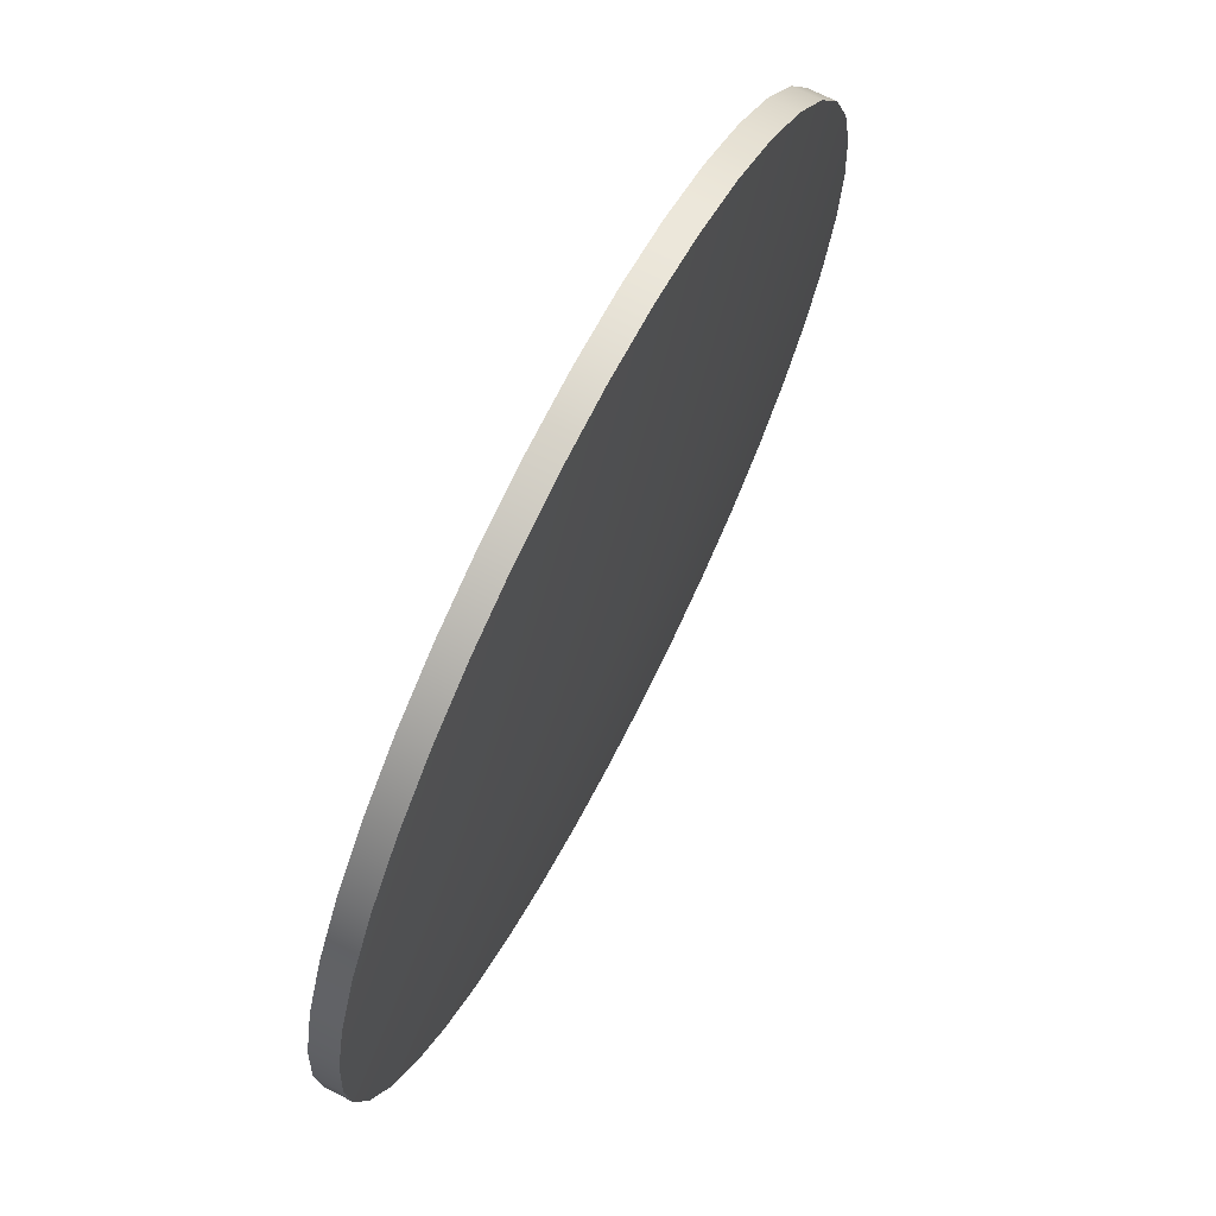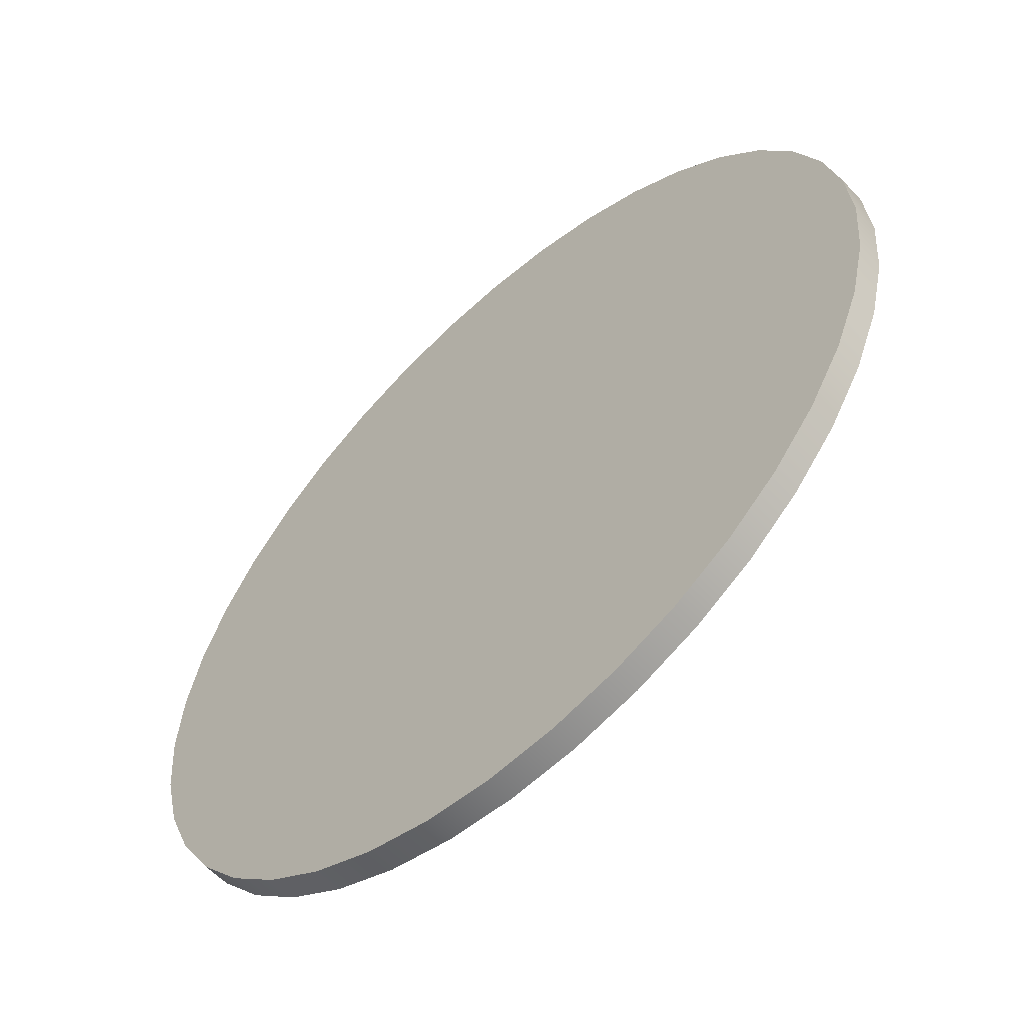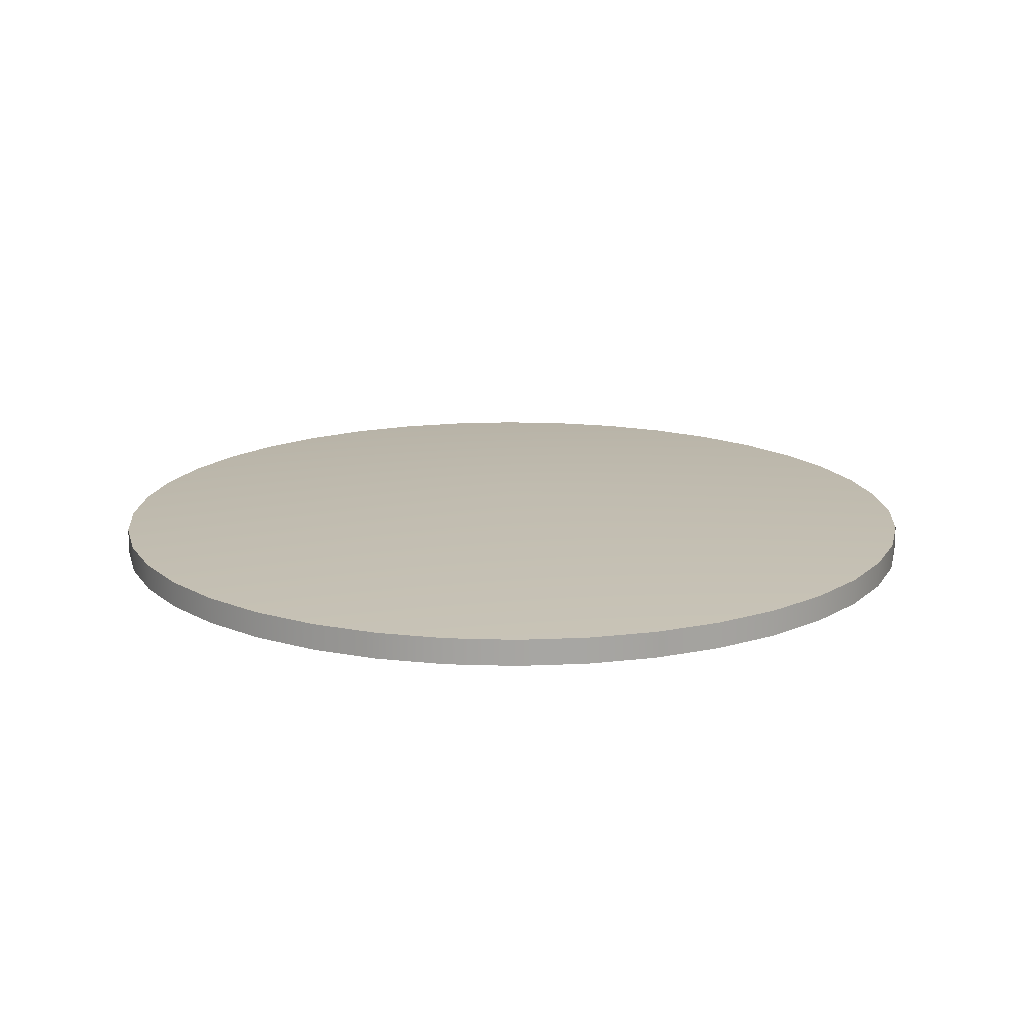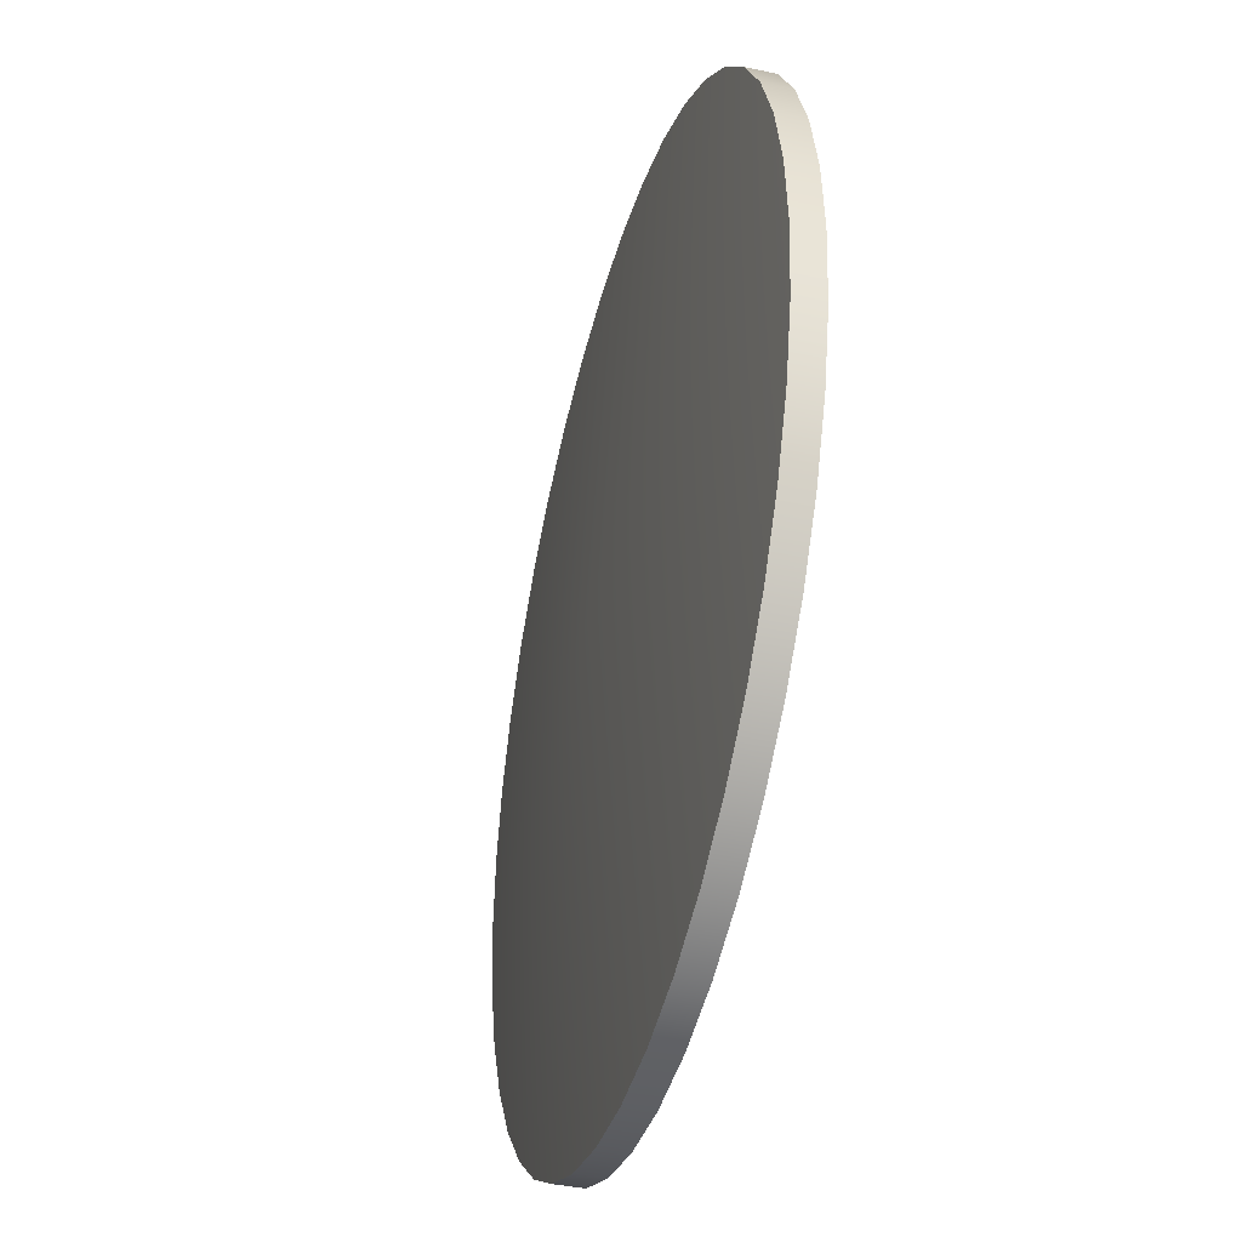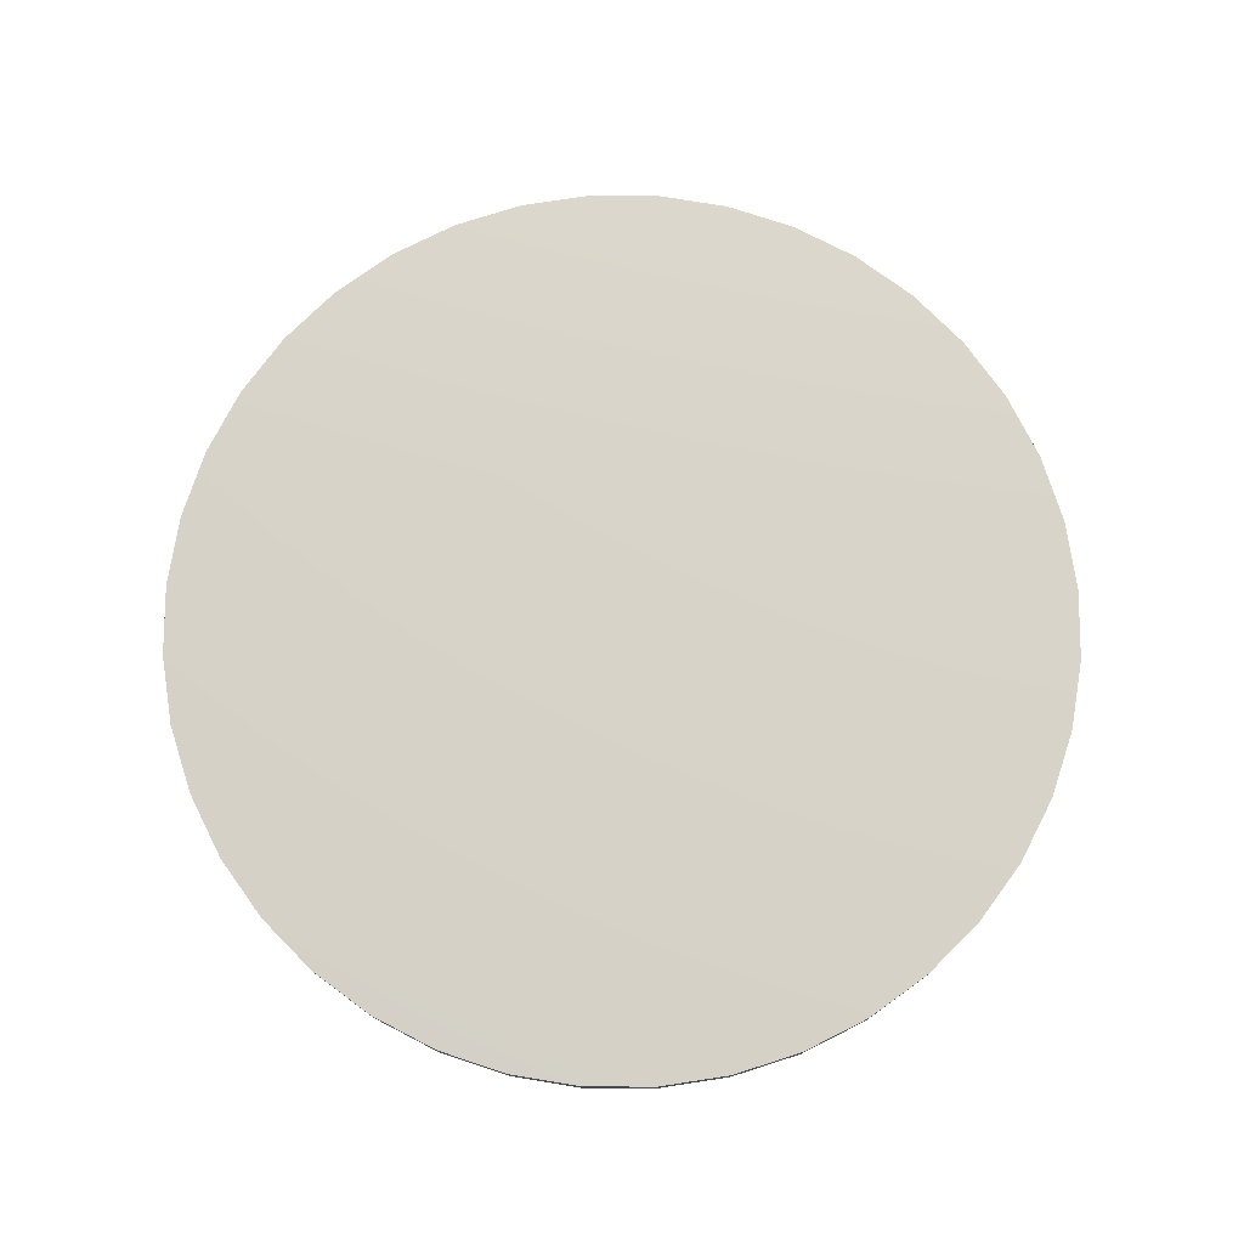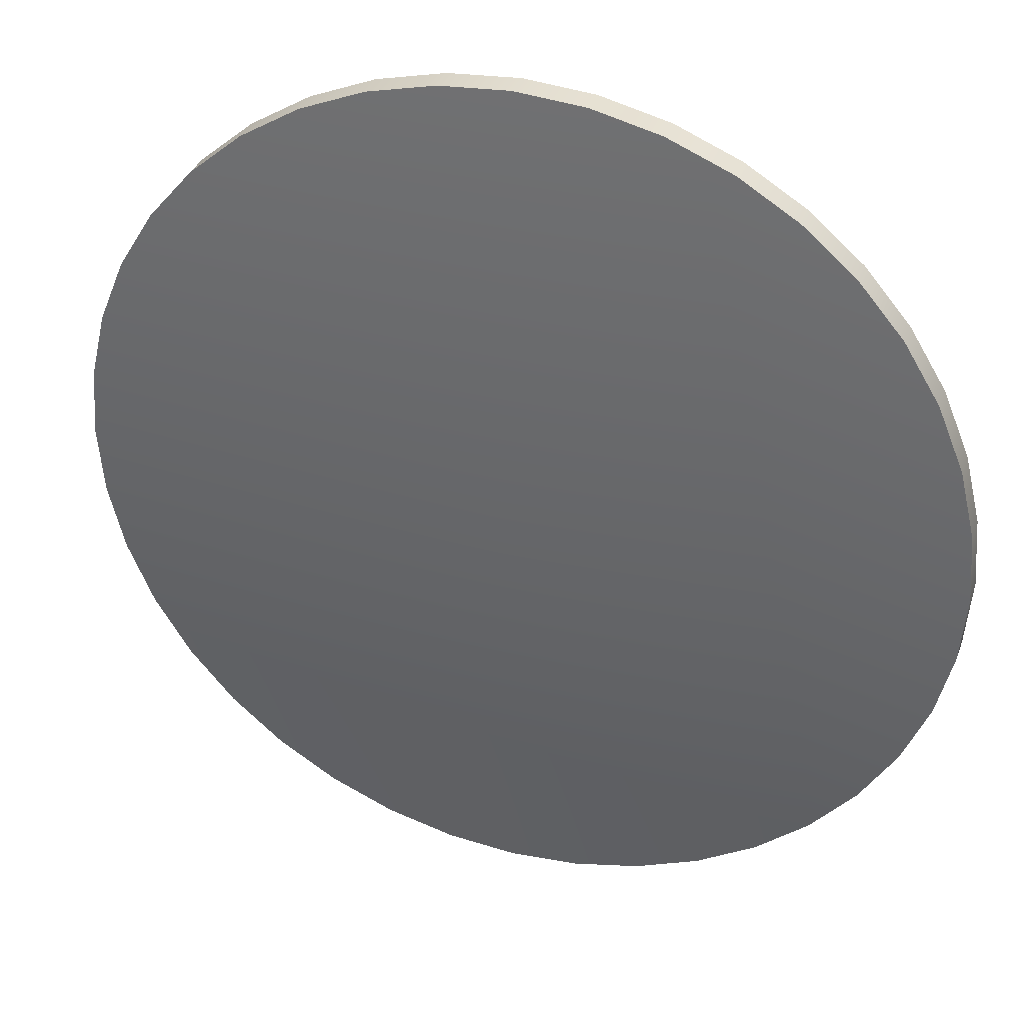
<metadata>
{"format":"obj","ext":"obj","renderer":"f3d","projection":"perspective","resolution":1024,"background":"white","views":[{"elev":70.1,"azim":117.2,"up":"+Z"},{"elev":-58.3,"azim":42.6,"up":"+Z"},{"elev":16.2,"azim":-36.6,"up":"+Y"},{"elev":-40.0,"azim":-105.1,"up":"+Z"},{"elev":76.3,"azim":85.8,"up":"+Y"},{"elev":35.1,"azim":-161.4,"up":"+Z"}]}
</metadata>
<code>
o Group_78/mesh33/mesh33-geometry#mesh33-geometry
v 0.41 0.5097 -0.2122
v 0.3417 0.5138 -0.2122
v 0.4092 0.5097 -0.2015
v 0.4092 0.5097 -0.2229
v 0.4067 0.5097 -0.1911
v 0.41 0.5055 -0.2122
v 0.4092 0.5055 -0.2229
v 0.4067 0.5097 -0.2333
v 0.4026 0.5097 -0.1812
v 0.4092 0.5055 -0.2015
v 0.4067 0.5055 -0.2333
v 0.4026 0.5097 -0.2432
v 0.397 0.5097 -0.172
v 0.4067 0.5055 -0.1911
v 0.4026 0.5055 -0.2432
v 0.397 0.5097 -0.2523
v 0.39 0.5097 -0.1639
v 0.4026 0.5055 -0.1812
v 0.39 0.5097 -0.2605
v 0.3819 0.5097 -0.1569
v 0.397 0.5055 -0.172
v 0.397 0.5055 -0.2523
v 0.39 0.5055 -0.2605
v 0.3819 0.5097 -0.2674
v 0.3727 0.5097 -0.1513
v 0.3819 0.5055 -0.1569
v 0.39 0.5055 -0.1639
v 0.3727 0.5097 -0.273
v 0.3628 0.5097 -0.1472
v 0.3727 0.5055 -0.1513
v 0.3819 0.5055 -0.2674
v 0.3628 0.5097 -0.2771
v 0.3524 0.5097 -0.1447
v 0.3628 0.5055 -0.1472
v 0.3727 0.5055 -0.273
v 0.3524 0.5097 -0.2796
v 0.3417 0.5097 -0.1439
v 0.3524 0.5055 -0.1447
v 0.3628 0.5055 -0.2771
v 0.3417 0.5097 -0.2805
v 0.331 0.5097 -0.1447
v 0.3417 0.5055 -0.1439
v 0.3524 0.5055 -0.2796
v 0.331 0.5097 -0.2796
v 0.3206 0.5097 -0.1472
v 0.331 0.5055 -0.1447
v 0.3417 0.5055 -0.2805
v 0.3206 0.5097 -0.2771
v 0.3107 0.5097 -0.1513
v 0.3206 0.5055 -0.1472
v 0.331 0.5055 -0.2796
v 0.3107 0.5097 -0.273
v 0.3016 0.5097 -0.1569
v 0.3107 0.5055 -0.1513
v 0.3206 0.5055 -0.2771
v 0.3016 0.5097 -0.2674
v 0.2934 0.5097 -0.1639
v 0.3016 0.5055 -0.1569
v 0.3107 0.5055 -0.273
v 0.2934 0.5097 -0.2605
v 0.2865 0.5097 -0.172
v 0.2934 0.5055 -0.1639
v 0.3016 0.5055 -0.2674
v 0.2865 0.5097 -0.2523
v 0.2809 0.5097 -0.1812
v 0.2865 0.5055 -0.172
v 0.2934 0.5055 -0.2605
v 0.2865 0.5055 -0.2523
v 0.2809 0.5097 -0.2432
v 0.2768 0.5097 -0.1911
v 0.2809 0.5055 -0.2432
v 0.2768 0.5097 -0.2333
v 0.2743 0.5097 -0.2015
v 0.2768 0.5055 -0.1911
v 0.2809 0.5055 -0.1812
v 0.2768 0.5055 -0.2333
v 0.2743 0.5097 -0.2229
v 0.2734 0.5097 -0.2122
v 0.2743 0.5055 -0.2015
v 0.2743 0.5055 -0.2229
v 0.2734 0.5055 -0.2122
f 1 2 3
f 3 2 1
f 1 4 2
f 2 4 1
f 3 2 5
f 5 2 3
f 3 6 1
f 1 6 3
f 1 7 4
f 4 7 1
f 4 8 2
f 2 8 4
f 5 2 9
f 9 2 5
f 5 10 3
f 3 10 5
f 6 3 10
f 10 3 6
f 7 1 6
f 6 1 7
f 11 4 7
f 7 4 11
f 4 11 8
f 8 11 4
f 8 12 2
f 2 12 8
f 9 2 13
f 13 2 9
f 9 14 5
f 5 14 9
f 10 5 14
f 14 5 10
f 10 7 6
f 6 7 10
f 14 11 7
f 7 11 14
f 15 8 11
f 11 8 15
f 8 15 12
f 12 15 8
f 12 16 2
f 2 16 12
f 13 2 17
f 17 2 13
f 13 18 9
f 9 18 13
f 14 9 18
f 18 9 14
f 14 7 10
f 10 7 14
f 18 11 14
f 14 11 18
f 18 15 11
f 11 15 18
f 15 16 12
f 12 16 15
f 16 19 2
f 2 19 16
f 17 2 20
f 20 2 17
f 17 21 13
f 13 21 17
f 18 13 21
f 21 13 18
f 21 15 18
f 18 15 21
f 16 15 22
f 22 15 16
f 16 23 19
f 19 23 16
f 19 24 2
f 2 24 19
f 20 2 25
f 25 2 20
f 26 17 20
f 20 17 26
f 21 17 27
f 27 17 21
f 21 22 15
f 15 22 21
f 23 16 22
f 22 16 23
f 23 24 19
f 19 24 23
f 24 28 2
f 2 28 24
f 25 2 29
f 29 2 25
f 30 20 25
f 25 20 30
f 17 26 27
f 27 26 17
f 20 30 26
f 26 30 20
f 27 22 21
f 21 22 27
f 27 23 22
f 22 23 27
f 24 23 31
f 31 23 24
f 31 28 24
f 24 28 31
f 28 32 2
f 2 32 28
f 29 2 33
f 33 2 29
f 34 25 29
f 29 25 34
f 25 34 30
f 30 34 25
f 26 23 27
f 27 23 26
f 30 31 26
f 26 31 30
f 26 31 23
f 23 31 26
f 28 31 35
f 35 31 28
f 35 32 28
f 28 32 35
f 32 36 2
f 2 36 32
f 33 2 37
f 37 2 33
f 38 29 33
f 33 29 38
f 29 38 34
f 34 38 29
f 34 35 30
f 30 35 34
f 30 35 31
f 31 35 30
f 32 35 39
f 39 35 32
f 39 36 32
f 32 36 39
f 36 40 2
f 2 40 36
f 2 41 37
f 37 41 2
f 42 33 37
f 37 33 42
f 33 42 38
f 38 42 33
f 38 39 34
f 34 39 38
f 34 39 35
f 35 39 34
f 36 39 43
f 43 39 36
f 43 40 36
f 36 40 43
f 40 44 2
f 2 44 40
f 2 45 41
f 41 45 2
f 46 37 41
f 41 37 46
f 37 46 42
f 42 46 37
f 42 43 38
f 38 43 42
f 38 43 39
f 39 43 38
f 40 43 47
f 47 43 40
f 47 44 40
f 40 44 47
f 2 44 48
f 48 44 2
f 2 49 45
f 45 49 2
f 50 41 45
f 45 41 50
f 41 50 46
f 46 50 41
f 46 47 42
f 42 47 46
f 42 47 43
f 43 47 42
f 44 47 51
f 51 47 44
f 51 48 44
f 44 48 51
f 2 48 52
f 52 48 2
f 2 53 49
f 49 53 2
f 54 45 49
f 49 45 54
f 45 54 50
f 50 54 45
f 50 51 46
f 46 51 50
f 46 51 47
f 47 51 46
f 48 51 55
f 55 51 48
f 55 52 48
f 48 52 55
f 2 52 56
f 56 52 2
f 2 57 53
f 53 57 2
f 58 49 53
f 53 49 58
f 49 58 54
f 54 58 49
f 54 55 50
f 50 55 54
f 50 55 51
f 51 55 50
f 52 55 59
f 59 55 52
f 59 56 52
f 52 56 59
f 2 56 60
f 60 56 2
f 2 61 57
f 57 61 2
f 62 53 57
f 57 53 62
f 53 62 58
f 58 62 53
f 58 59 54
f 54 59 58
f 54 59 55
f 55 59 54
f 56 59 63
f 63 59 56
f 63 60 56
f 56 60 63
f 2 60 64
f 64 60 2
f 2 65 61
f 61 65 2
f 66 57 61
f 61 57 66
f 57 66 62
f 62 66 57
f 62 63 58
f 58 63 62
f 58 63 59
f 59 63 58
f 60 63 67
f 67 63 60
f 60 68 64
f 64 68 60
f 2 64 69
f 69 64 2
f 2 70 65
f 65 70 2
f 65 66 61
f 61 66 65
f 66 67 62
f 62 67 66
f 62 67 63
f 63 67 62
f 68 60 67
f 67 60 68
f 71 64 68
f 68 64 71
f 64 71 69
f 69 71 64
f 2 69 72
f 72 69 2
f 2 73 70
f 70 73 2
f 74 65 70
f 70 65 74
f 66 65 75
f 75 65 66
f 66 68 67
f 67 68 66
f 75 71 68
f 68 71 75
f 76 69 71
f 71 69 76
f 69 76 72
f 72 76 69
f 2 72 77
f 77 72 2
f 2 78 73
f 73 78 2
f 73 74 70
f 70 74 73
f 65 74 75
f 75 74 65
f 75 68 66
f 66 68 75
f 74 71 75
f 75 71 74
f 74 76 71
f 71 76 74
f 76 77 72
f 72 77 76
f 2 77 78
f 78 77 2
f 78 79 73
f 73 79 78
f 74 73 79
f 79 73 74
f 79 76 74
f 74 76 79
f 77 76 80
f 80 76 77
f 77 81 78
f 78 81 77
f 79 78 81
f 81 78 79
f 79 80 76
f 76 80 79
f 81 77 80
f 80 77 81
f 80 79 81
f 81 79 80

</code>
